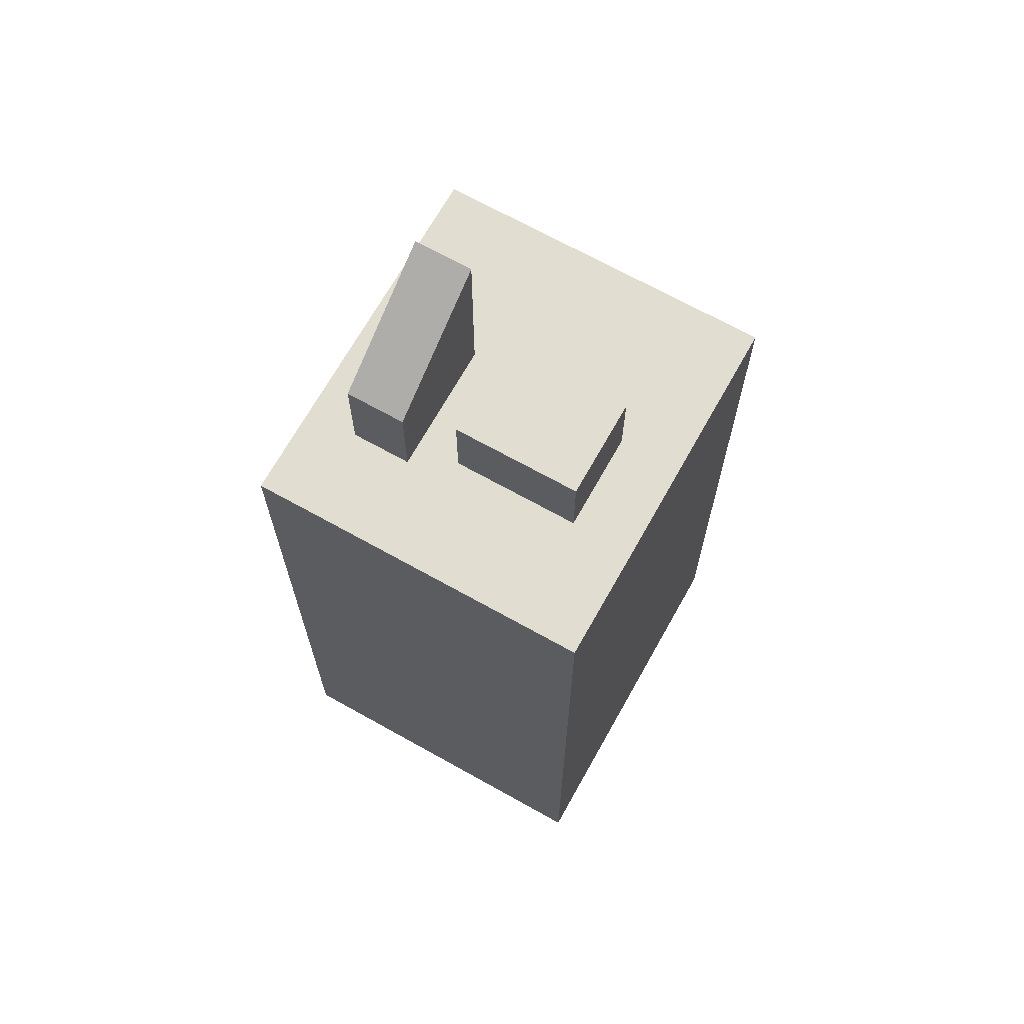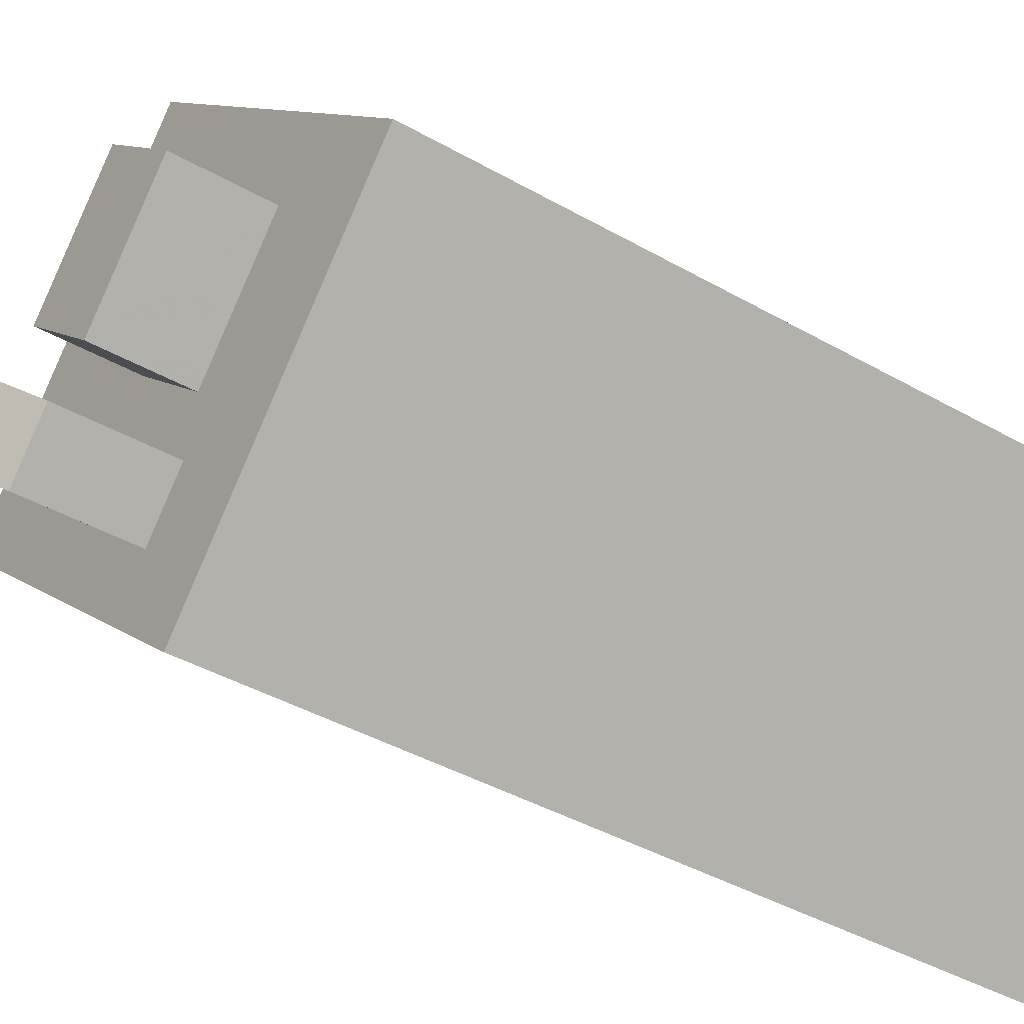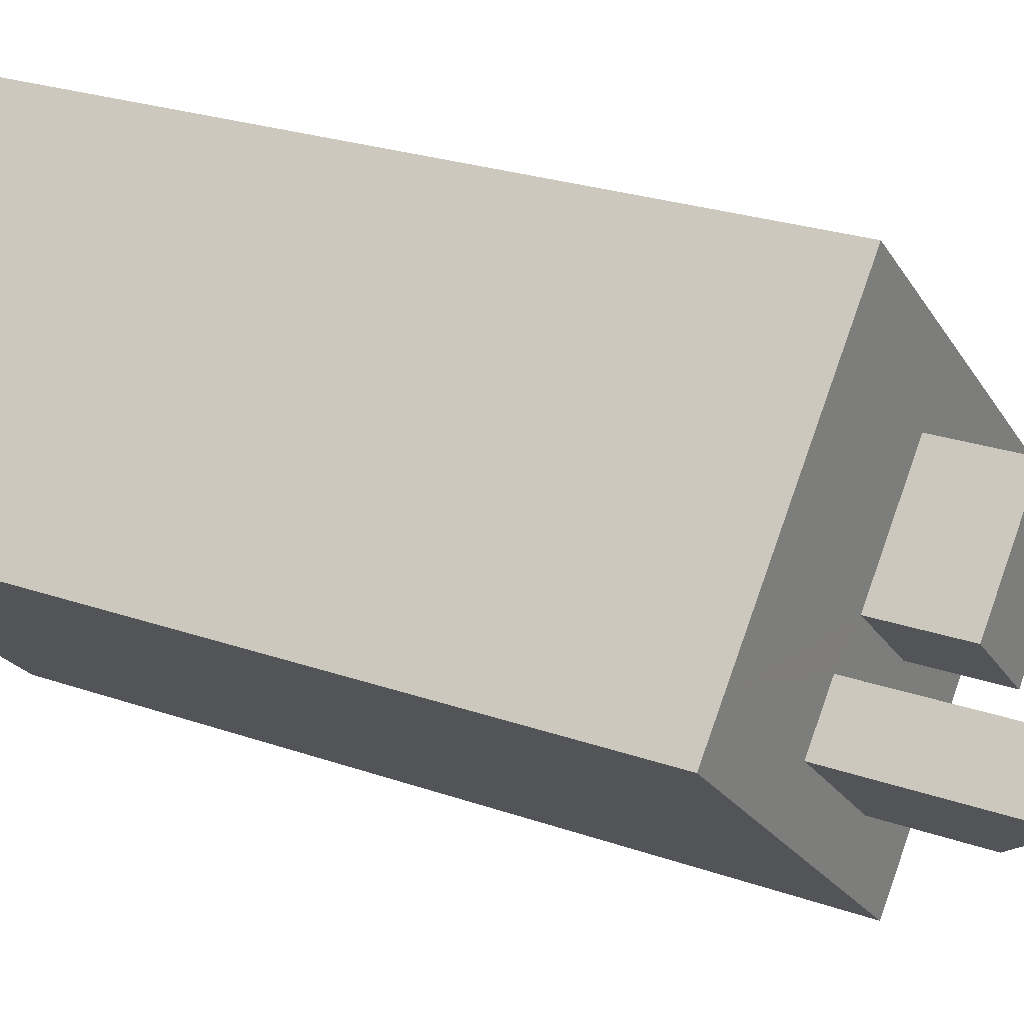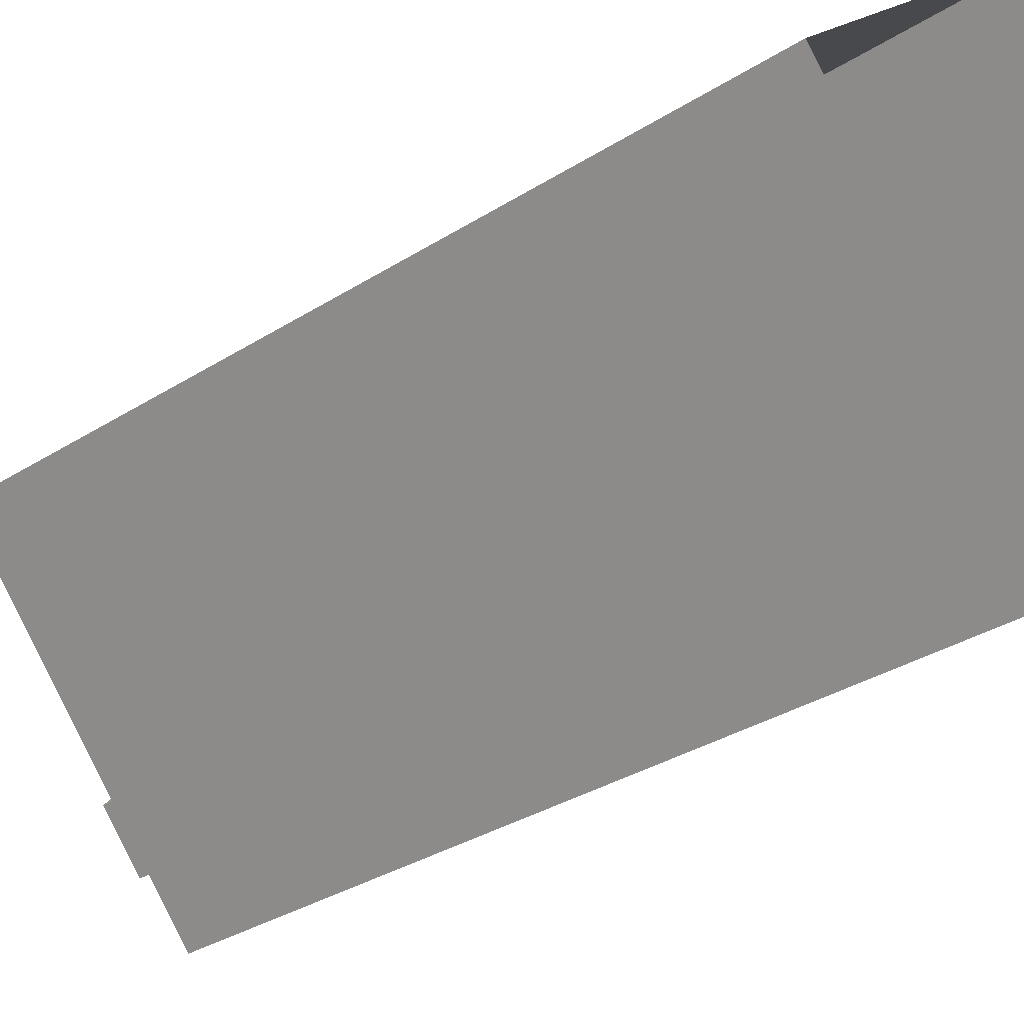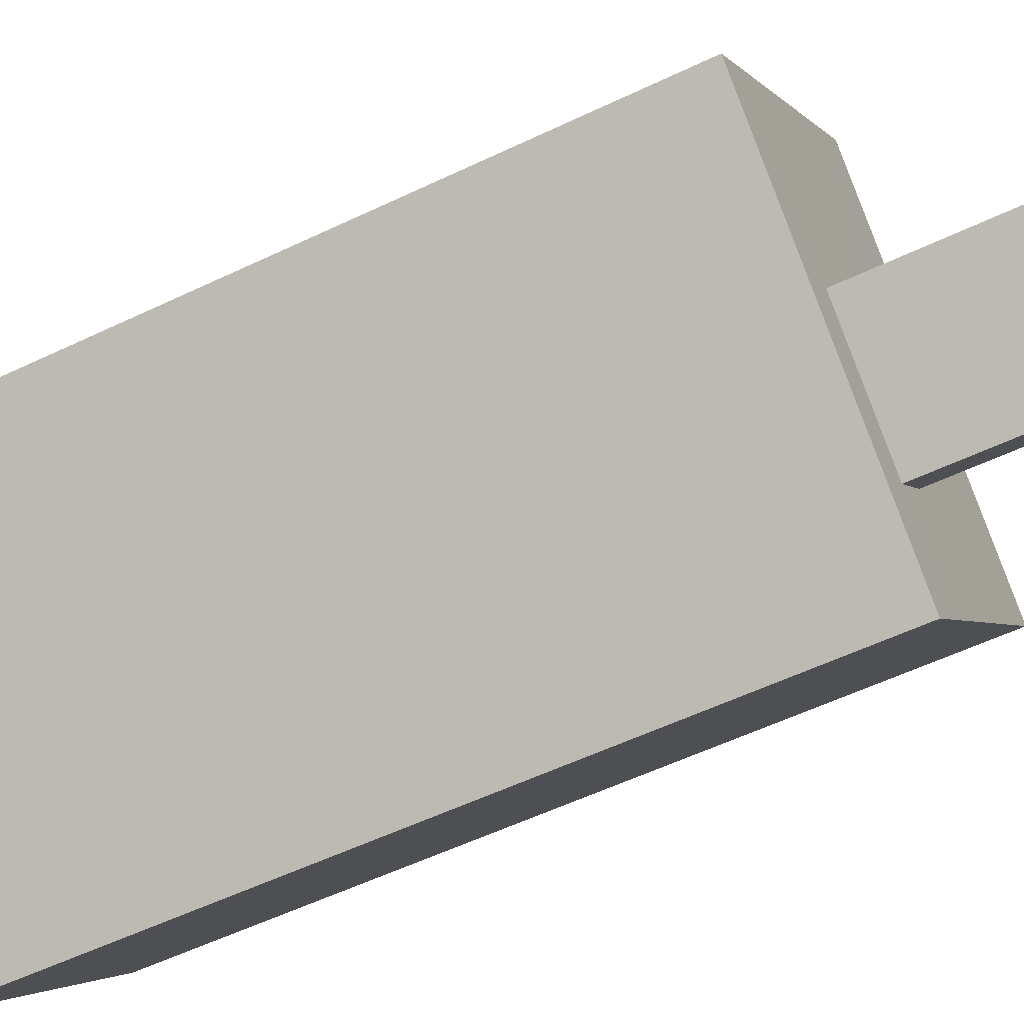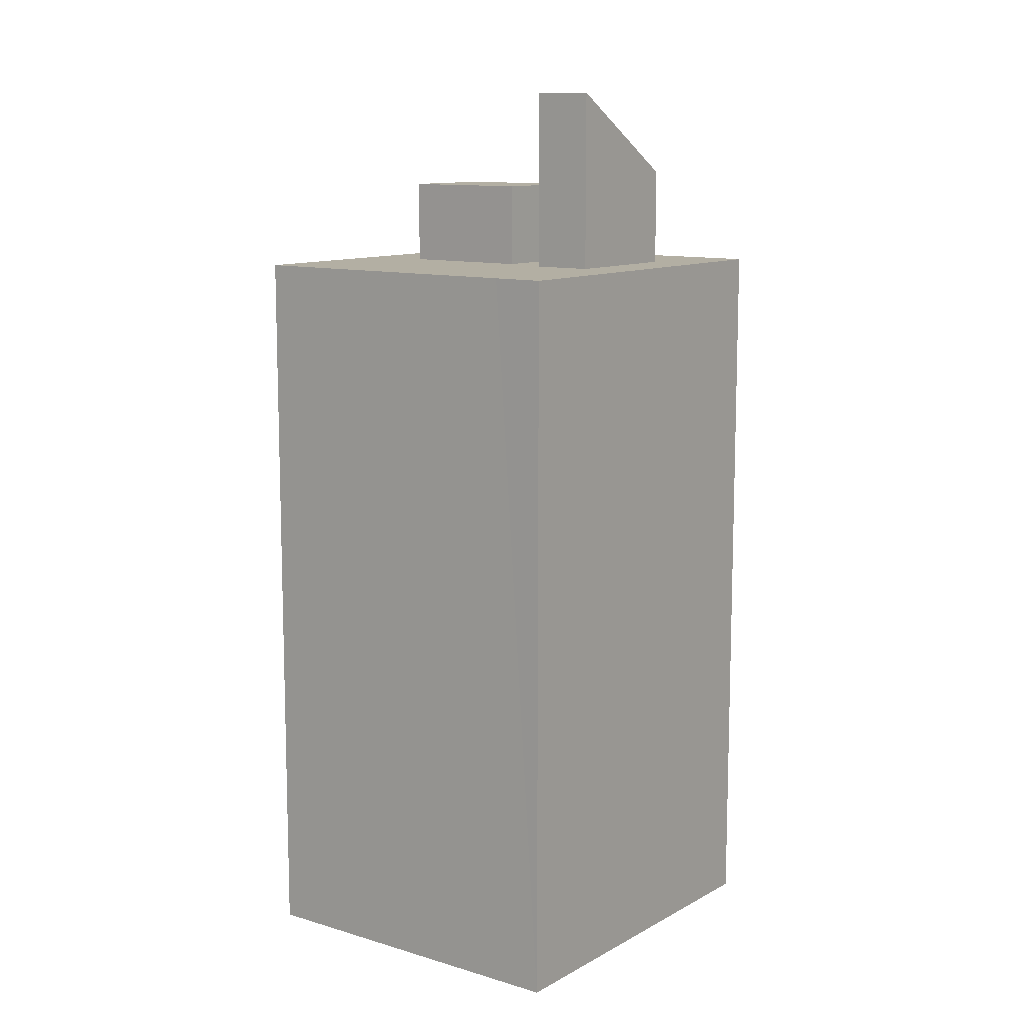
<metadata>
{"format":"obj","ext":"obj","renderer":"f3d","projection":"perspective","resolution":1024,"background":"white","views":[{"elev":68.8,"azim":78.0,"up":"+Z"},{"elev":-38.6,"azim":53.7,"up":"+Y"},{"elev":24.1,"azim":-59.5,"up":"+Y"},{"elev":-31.5,"azim":132.4,"up":"+Y"},{"elev":-54.8,"azim":-63.0,"up":"+Y"},{"elev":11.1,"azim":-94.4,"up":"+Z"}]}
</metadata>
<code>
v -6406 -3.657e+04 4.149
v -6400 -3.658e+04 4.147
v -6405 -3.658e+04 4.146
v -6410 -3.658e+04 4.149
v -6404 -3.658e+04 19.34
v -6406 -3.658e+04 19.34
v -6404 -3.658e+04 19.34
v -6403 -3.658e+04 19.34
v -6404 -3.658e+04 17.81
v -6404 -3.658e+04 17.81
v -6400 -3.658e+04 17.81
v -6405 -3.658e+04 17.81
v -6402 -3.658e+04 17.81
v -6403 -3.658e+04 17.81
v -6405 -3.658e+04 17.81
v -6404 -3.658e+04 17.81
v -6405 -3.658e+04 17.81
v -6410 -3.658e+04 17.81
v -6407 -3.658e+04 17.81
v -6409 -3.658e+04 17.81
v -6406 -3.658e+04 17.81
v -6406 -3.658e+04 17.81
v -6406 -3.657e+04 17.81
v -6404 -3.658e+04 17.81
v -6405 -3.658e+04 19.61
v -6406 -3.658e+04 21.15
v -6407 -3.658e+04 21.15
v -6404 -3.658e+04 19.61
f 1 2 3
f 4 1 3
f 5 6 7
f 8 5 7
f 9 10 11
f 10 9 12
f 11 13 14
f 15 9 16
f 16 11 14
f 9 11 16
f 12 17 10
f 18 17 19
f 20 18 19
f 17 12 19
f 21 22 15
f 19 22 20
f 20 21 23
f 15 16 21
f 13 24 14
f 23 24 13
f 21 24 23
f 22 21 20
f 25 26 27
f 25 28 26
f 21 7 6
f 21 16 7
f 24 6 5
f 24 21 6
f 24 5 8
f 14 24 8
f 14 8 7
f 16 14 7
f 17 4 3
f 17 18 4
f 4 20 1
f 1 20 23
f 18 20 4
f 1 13 2
f 2 13 11
f 23 13 1
f 2 10 3
f 3 10 17
f 11 10 2
f 19 27 26
f 22 19 26
f 26 28 22
f 22 28 15
f 28 9 15
f 9 28 25
f 12 9 25
f 19 25 27
f 19 12 25

</code>
